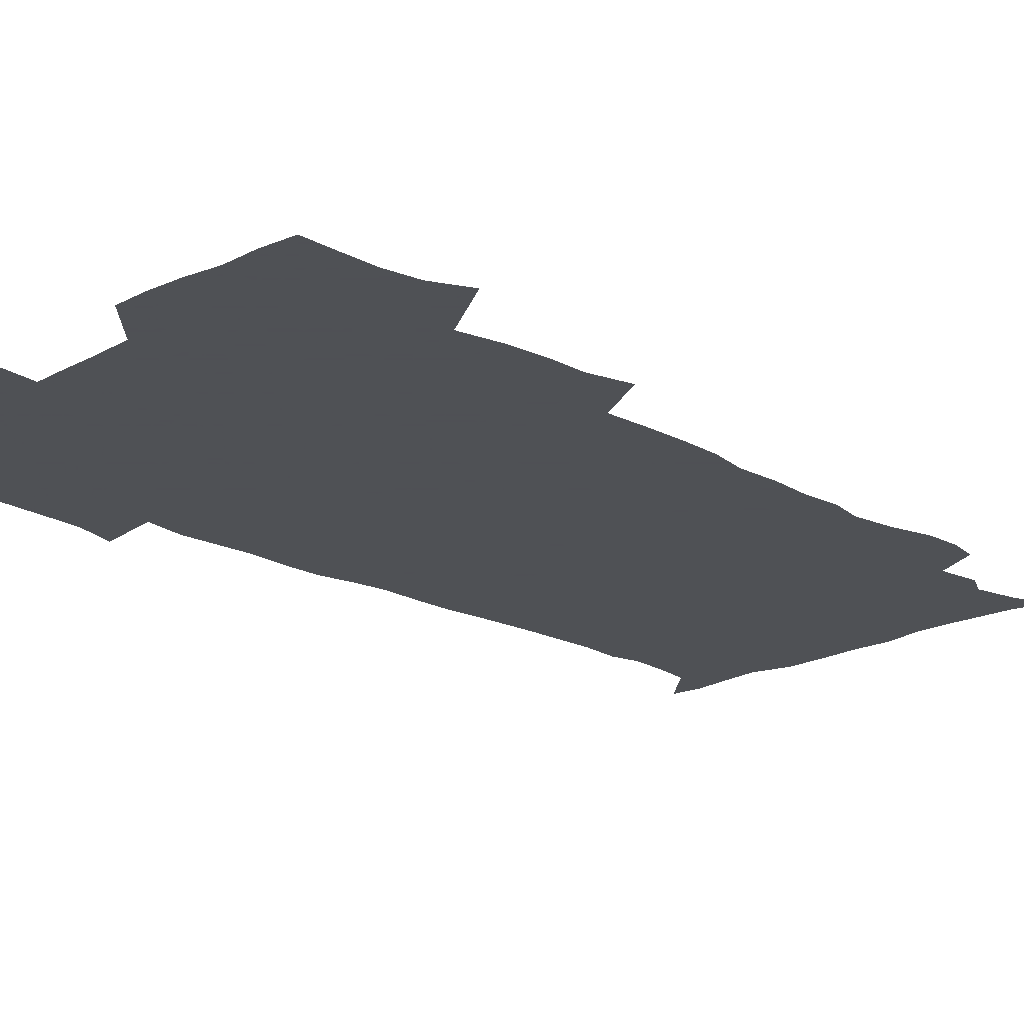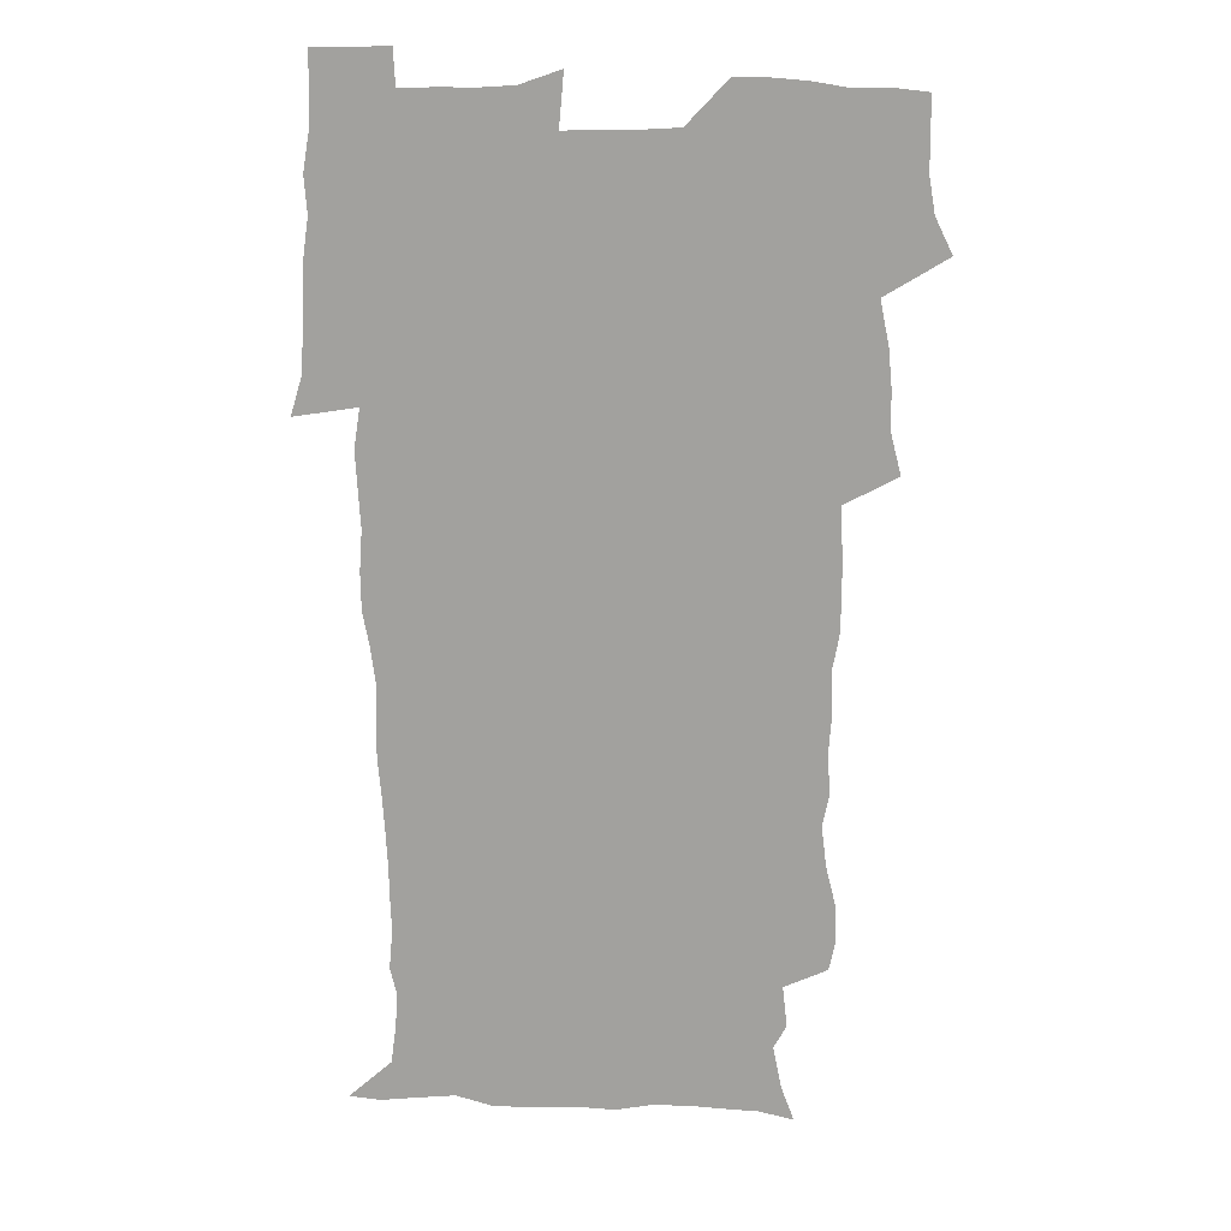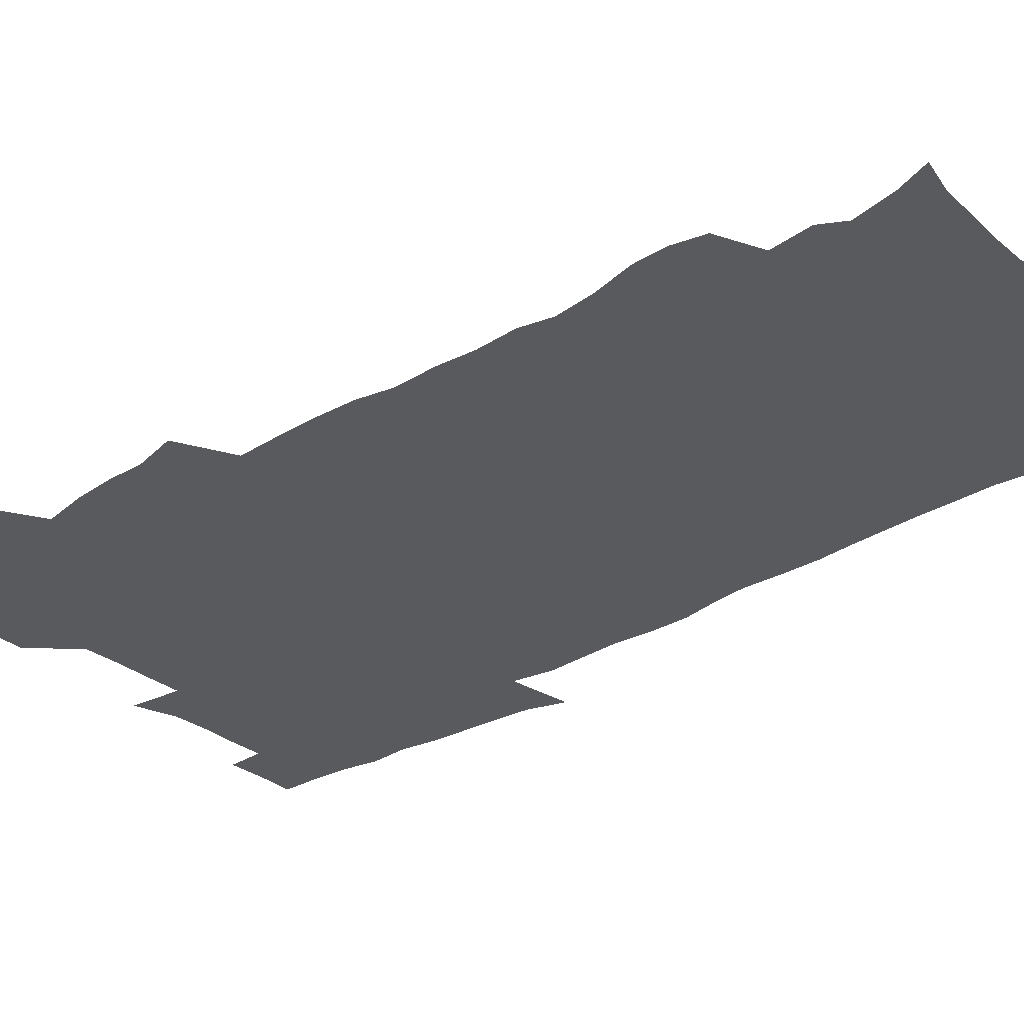
<metadata>
{"format":"obj","ext":"obj","renderer":"f3d","projection":"perspective","resolution":1024,"background":"white","views":[{"elev":-19.5,"azim":-135.8,"up":"+Z"},{"elev":17.3,"azim":-175.9,"up":"+Y"},{"elev":-30.7,"azim":-50.1,"up":"+Z"}]}
</metadata>
<code>
v 470.8 525.5 0
v 477.9 540.1 0
v 480.5 554.8 0
v 480.7 569.6 0
v 480.7 584.4 0
v 486.9 442.1 0
v 491.5 459.9 0
v 491.5 475.1 0
v 493.1 491.5 0
v 496.8 509.7 0
v 497.7 524.5 0
v 496.5 539.4 0
v 497.2 554 0
v 498.3 568.1 0
v 495.3 585.9 0
v 509 237.9 0
v 506.3 250.7 0
v 506.7 265.1 0
v 511 282.6 0
v 513.1 299.7 0
v 510.4 313 0
v 511.4 330.3 0
v 510.3 345.9 0
v 511 363.8 0
v 508.3 378.7 0
v 507.8 395.1 0
v 508.2 412.5 0
v 509 430.5 0
v 508.1 446.2 0
v 510.1 462.8 0
v 508.3 477.3 0
v 510.9 494 0
v 512.3 509.6 0
v 512.9 524.4 0
v 510.9 539.6 0
v 513.9 553.9 0
v 512.4 569.2 0
v 510.4 585.8 0
v 521.4 170.3 0
v 526.8 184.6 0
v 530.4 202.6 0
v 525.1 212.4 0
v 527.1 229.7 0
v 528.8 247.1 0
v 531.9 264.8 0
v 532 280 0
v 531.3 294.4 0
v 531.5 309.8 0
v 530.1 324.1 0
v 529.7 339.6 0
v 528.9 354.8 0
v 528.9 371 0
v 528.1 386.5 0
v 527 401.9 0
v 526.3 417.4 0
v 527.6 434.4 0
v 526.7 449.4 0
v 527.7 465.3 0
v 526.7 479.9 0
v 528.8 495.9 0
v 527.7 510.4 0
v 527.8 525 0
v 528.6 539.6 0
v 528.3 554.2 0
v 526.7 570.2 0
v 524.5 588.1 0
v 536.2 173.5 0
v 536.5 183.4 0
v 544.1 207.9 0
v 543.5 222 0
v 544.1 237.4 0
v 546.9 255.3 0
v 547.5 270.6 0
v 547.4 285.5 0
v 547.8 301 0
v 546.6 314.8 0
v 545.6 329.3 0
v 547.5 347.3 0
v 545.8 360.5 0
v 545.2 375.7 0
v 544.8 391 0
v 543.7 405.7 0
v 543.3 421 0
v 542.4 435.8 0
v 543.1 451.5 0
v 543.5 466.8 0
v 543.6 481.8 0
v 543.8 496.4 0
v 543.7 510.8 0
v 544.4 525.1 0
v 544 539.2 0
v 543.9 553 0
v 541.1 571 0
v 538.6 589.2 0
v 548.3 174 0
v 554.1 192.3 0
v 558.3 211.6 0
v 560.3 228.7 0
v 562.1 245.6 0
v 562.4 260.3 0
v 561.9 274.4 0
v 562 289.4 0
v 561.5 303.7 0
v 560.9 318.1 0
v 560.6 333.2 0
v 560.2 347.4 0
v 560.6 363.6 0
v 560.2 378.5 0
v 559.3 393 0
v 560 409.1 0
v 559.2 423.4 0
v 558.8 438.2 0
v 558.6 453 0
v 559 468.1 0
v 559.2 482.8 0
v 559 497 0
v 559 511.2 0
v 558.8 525.3 0
v 558.8 539.2 0
v 557.9 553.6 0
v 555.8 570.3 0
v 553 589.1 0
v 562.9 174.9 0
v 568.8 194 0
v 573.7 216.4 0
v 574.9 232.2 0
v 575.4 247.2 0
v 575.8 262.2 0
v 576 277.2 0
v 575.4 291 0
v 575 305.3 0
v 575.1 320.7 0
v 575.1 335.7 0
v 575 350.5 0
v 575.5 366.7 0
v 574.7 380.6 0
v 573.5 394.3 0
v 573.9 409.8 0
v 573.3 423.9 0
v 574 440.1 0
v 573.6 454.2 0
v 573.4 468.6 0
v 573.4 483 0
v 573.2 497.1 0
v 573.4 511.4 0
v 573.5 525.4 0
v 573.4 539.2 0
v 572.1 554.3 0
v 570 571.2 0
v 579.2 174.9 0
v 582.1 189.6 0
v 586.6 215.4 0
v 588.5 234 0
v 589.1 249.3 0
v 588.7 262.2 0
v 589.1 278.3 0
v 588.7 292.1 0
v 588.6 307 0
v 589 322.8 0
v 588.7 336.7 0
v 588.3 349.4 0
v 588.9 367.7 0
v 589 382.6 0
v 588.2 396.1 0
v 587.9 410.4 0
v 587 423.8 0
v 587.8 440.3 0
v 587.8 454.8 0
v 587.7 469 0
v 587.7 483.3 0
v 587.8 497.6 0
v 588 511.7 0
v 587.6 525.7 0
v 587.4 539.5 0
v 586.7 554.3 0
v 585.4 570.3 0
v 594.7 171.9 0
v 598.5 194.1 0
v 600.5 215.6 0
v 601.6 234.4 0
v 601.9 249.4 0
v 601.6 262.3 0
v 602.2 279 0
v 602.1 292.8 0
v 602.2 308.2 0
v 602.1 322.2 0
v 602.1 336.4 0
v 602.4 351.8 0
v 602.3 366.5 0
v 602.3 383.1 0
v 602.2 396.8 0
v 601.9 411.2 0
v 601.7 425.5 0
v 601.8 440.1 0
v 602 455.4 0
v 602.1 469.7 0
v 601.9 483.6 0
v 602 498 0
v 602.1 512 0
v 601.9 525.8 0
v 601.5 540.3 0
v 601.2 554.6 0
v 600.4 570.2 0
v 611.9 172.7 0
v 613.8 196.6 0
v 614.3 214.3 0
v 614.7 233.5 0
v 614.9 249.7 0
v 615.1 263.9 0
v 615.5 277.8 0
v 615.5 293.8 0
v 615.4 308.1 0
v 615.4 323.2 0
v 615.5 335.2 0
v 616 353.4 0
v 615.9 367.6 0
v 616.1 381.6 0
v 615.9 397 0
v 615.8 411.1 0
v 615.8 426.2 0
v 615.9 440.1 0
v 615.8 455.7 0
v 615.9 469.6 0
v 615.9 483.6 0
v 616 497.9 0
v 615.9 512 0
v 615.9 525.9 0
v 616 539.8 0
v 615.7 554.6 0
v 615.4 569.7 0
v 613.3 591.9 0
v 628.8 171.8 0
v 628.4 196.6 0
v 628.2 216.1 0
v 628.2 232.3 0
v 628.2 247.7 0
v 628.2 262.3 0
v 629.1 275.8 0
v 628.5 294 0
v 628.7 308.3 0
v 629 322.2 0
v 629.4 338.3 0
v 629.4 353.3 0
v 629.5 367.5 0
v 629.7 381.6 0
v 629.6 396.7 0
v 629.7 411.1 0
v 630 425.4 0
v 629.9 440.4 0
v 629.9 455 0
v 629.8 469.5 0
v 629.8 483.6 0
v 630.3 497.5 0
v 629.9 512.1 0
v 630.1 526.1 0
v 630.1 540.1 0
v 630.1 554.5 0
v 629.9 570.4 0
v 630.4 585.9 0
v 645.4 171.7 0
v 643.4 194.6 0
v 641.8 215.4 0
v 641.3 232 0
v 641.9 245.5 0
v 642.8 258.4 0
v 642.3 275.7 0
v 642.3 291.1 0
v 642 306.9 0
v 642.9 320.2 0
v 642.6 337.4 0
v 642.9 351.9 0
v 643 366.7 0
v 643.5 380.8 0
v 644 395.2 0
v 644 410.2 0
v 644 425.2 0
v 644.3 439.6 0
v 644.3 454.3 0
v 644.2 469 0
v 644.5 483.2 0
v 644.4 497.6 0
v 644.8 511.7 0
v 644.3 526.3 0
v 644.3 540.3 0
v 644.5 554.8 0
v 644.7 570.7 0
v 645.4 584.9 0
v 660.8 176 0
v 658.2 193.7 0
v 655.7 213.4 0
v 655.1 229.3 0
v 655.4 243.8 0
v 655.3 259.5 0
v 656.4 272.9 0
v 655.8 289.4 0
v 656.3 303.8 0
v 656.1 319.9 0
v 657.1 334 0
v 657.6 348.7 0
v 657.5 364.1 0
v 657.4 379.5 0
v 658.5 393.6 0
v 658.6 408.7 0
v 658.6 423.8 0
v 658.8 438.7 0
v 658.8 453.6 0
v 659 468.2 0
v 659.1 482.8 0
v 658.4 497.6 0
v 658.9 511.7 0
v 658.9 526.1 0
v 659.2 540.5 0
v 659.2 555 0
v 659.6 569.9 0
v 660 585.1 0
v 676.5 174.4 0
v 674.4 189.5 0
v 671.1 208.4 0
v 669.9 224.7 0
v 670.1 239.6 0
v 670 254.8 0
v 670.3 269.6 0
v 670.1 285.4 0
v 670.6 300.3 0
v 670.3 316.3 0
v 671.2 330.9 0
v 672 345.8 0
v 672.1 361.2 0
v 673.4 375.6 0
v 675.7 389.6 0
v 674.4 406.1 0
v 675.2 421 0
v 674.5 436.9 0
v 675.2 451.8 0
v 674.9 467 0
v 675 481.7 0
v 674.5 496.5 0
v 673.5 511.4 0
v 674.6 525.7 0
v 673.3 540.8 0
v 673.7 554.8 0
v 674.2 569 0
v 674.9 584.5 0
v 675.7 599.8 0
v 692.2 172.7 0
v 687.2 190.3 0
v 685.1 205.5 0
v 684 220.7 0
v 686.8 232.6 0
v 685.3 249 0
v 685.8 263.5 0
v 686.1 278.7 0
v 687 293.5 0
v 687.9 308.5 0
v 689.3 323.2 0
v 689.4 339.1 0
v 688.9 355.7 0
v 690.8 370.3 0
v 693.6 384.6 0
v 693.8 400.4 0
v 692.7 417.4 0
v 693.6 433 0
v 694.5 448.7 0
v 692 465.5 0
v 692.7 479.7 0
v 693.6 494.1 0
v 691.1 509.8 0
v 691.5 524.5 0
v 689.8 539.9 0
v 689.1 554.6 0
v 688.7 568.9 0
v 690 583.7 0
v 690.9 599 0
v 705.3 174 0
v 718.5 461.4 0
v 713.8 477.1 0
v 712.7 491.8 0
v 712.1 506.8 0
v 711.4 521.9 0
v 709.1 538 0
v 710.3 553.1 0
v 707.6 568.9 0
v 706.8 584 0
v 706.9 599.1 0
f 10 11 1
f 1 11 2
f 11 12 2
f 2 12 3
f 12 13 3
f 3 13 4
f 13 14 4
f 4 14 5
f 14 15 5
f 28 29 6
f 6 29 7
f 29 30 7
f 7 30 8
f 30 31 8
f 8 31 9
f 31 32 9
f 9 32 10
f 32 33 10
f 10 33 11
f 33 34 11
f 11 34 12
f 34 35 12
f 12 35 13
f 35 36 13
f 13 36 14
f 36 37 14
f 14 37 15
f 37 38 15
f 43 44 16
f 16 44 17
f 44 45 17
f 17 45 18
f 45 46 18
f 18 46 19
f 46 47 19
f 19 47 20
f 47 48 20
f 20 48 21
f 48 49 21
f 21 49 22
f 49 50 22
f 22 50 23
f 50 51 23
f 23 51 24
f 51 52 24
f 24 52 25
f 52 53 25
f 25 53 26
f 53 54 26
f 26 54 27
f 54 55 27
f 27 55 28
f 55 56 28
f 28 56 29
f 56 57 29
f 29 57 30
f 57 58 30
f 30 58 31
f 58 59 31
f 31 59 32
f 59 60 32
f 32 60 33
f 60 61 33
f 33 61 34
f 61 62 34
f 34 62 35
f 62 63 35
f 35 63 36
f 63 64 36
f 36 64 37
f 64 65 37
f 37 65 38
f 65 66 38
f 39 67 40
f 67 68 40
f 40 68 41
f 68 69 41
f 41 69 42
f 69 70 42
f 42 70 43
f 70 71 43
f 43 71 44
f 71 72 44
f 44 72 45
f 72 73 45
f 45 73 46
f 73 74 46
f 46 74 47
f 74 75 47
f 47 75 48
f 75 76 48
f 48 76 49
f 76 77 49
f 49 77 50
f 77 78 50
f 50 78 51
f 78 79 51
f 51 79 52
f 79 80 52
f 52 80 53
f 80 81 53
f 53 81 54
f 81 82 54
f 54 82 55
f 82 83 55
f 55 83 56
f 83 84 56
f 56 84 57
f 84 85 57
f 57 85 58
f 85 86 58
f 58 86 59
f 86 87 59
f 59 87 60
f 87 88 60
f 60 88 61
f 88 89 61
f 61 89 62
f 89 90 62
f 62 90 63
f 90 91 63
f 63 91 64
f 91 92 64
f 64 92 65
f 92 93 65
f 65 93 66
f 93 94 66
f 67 95 68
f 95 96 68
f 68 96 69
f 96 97 69
f 69 97 70
f 97 98 70
f 70 98 71
f 98 99 71
f 71 99 72
f 99 100 72
f 72 100 73
f 100 101 73
f 73 101 74
f 101 102 74
f 74 102 75
f 102 103 75
f 75 103 76
f 103 104 76
f 76 104 77
f 104 105 77
f 77 105 78
f 105 106 78
f 78 106 79
f 106 107 79
f 79 107 80
f 107 108 80
f 80 108 81
f 108 109 81
f 81 109 82
f 109 110 82
f 82 110 83
f 110 111 83
f 83 111 84
f 111 112 84
f 84 112 85
f 112 113 85
f 85 113 86
f 113 114 86
f 86 114 87
f 114 115 87
f 87 115 88
f 115 116 88
f 88 116 89
f 116 117 89
f 89 117 90
f 117 118 90
f 90 118 91
f 118 119 91
f 91 119 92
f 119 120 92
f 92 120 93
f 120 121 93
f 93 121 94
f 121 122 94
f 95 123 96
f 123 124 96
f 96 124 97
f 124 125 97
f 97 125 98
f 125 126 98
f 98 126 99
f 126 127 99
f 99 127 100
f 127 128 100
f 100 128 101
f 128 129 101
f 101 129 102
f 129 130 102
f 102 130 103
f 130 131 103
f 103 131 104
f 131 132 104
f 104 132 105
f 132 133 105
f 105 133 106
f 133 134 106
f 106 134 107
f 134 135 107
f 107 135 108
f 135 136 108
f 108 136 109
f 136 137 109
f 109 137 110
f 137 138 110
f 110 138 111
f 138 139 111
f 111 139 112
f 139 140 112
f 112 140 113
f 140 141 113
f 113 141 114
f 141 142 114
f 114 142 115
f 142 143 115
f 115 143 116
f 143 144 116
f 116 144 117
f 144 145 117
f 117 145 118
f 145 146 118
f 118 146 119
f 146 147 119
f 119 147 120
f 147 148 120
f 120 148 121
f 148 149 121
f 121 149 122
f 123 150 124
f 150 151 124
f 124 151 125
f 151 152 125
f 125 152 126
f 152 153 126
f 126 153 127
f 153 154 127
f 127 154 128
f 154 155 128
f 128 155 129
f 155 156 129
f 129 156 130
f 156 157 130
f 130 157 131
f 157 158 131
f 131 158 132
f 158 159 132
f 132 159 133
f 159 160 133
f 133 160 134
f 160 161 134
f 134 161 135
f 161 162 135
f 135 162 136
f 162 163 136
f 136 163 137
f 163 164 137
f 137 164 138
f 164 165 138
f 138 165 139
f 165 166 139
f 139 166 140
f 166 167 140
f 140 167 141
f 167 168 141
f 141 168 142
f 168 169 142
f 142 169 143
f 169 170 143
f 143 170 144
f 170 171 144
f 144 171 145
f 171 172 145
f 145 172 146
f 172 173 146
f 146 173 147
f 173 174 147
f 147 174 148
f 174 175 148
f 148 175 149
f 175 176 149
f 150 177 151
f 177 178 151
f 151 178 152
f 178 179 152
f 152 179 153
f 179 180 153
f 153 180 154
f 180 181 154
f 154 181 155
f 181 182 155
f 155 182 156
f 182 183 156
f 156 183 157
f 183 184 157
f 157 184 158
f 184 185 158
f 158 185 159
f 185 186 159
f 159 186 160
f 186 187 160
f 160 187 161
f 187 188 161
f 161 188 162
f 188 189 162
f 162 189 163
f 189 190 163
f 163 190 164
f 190 191 164
f 164 191 165
f 191 192 165
f 165 192 166
f 192 193 166
f 166 193 167
f 193 194 167
f 167 194 168
f 194 195 168
f 168 195 169
f 195 196 169
f 169 196 170
f 196 197 170
f 170 197 171
f 197 198 171
f 171 198 172
f 198 199 172
f 172 199 173
f 199 200 173
f 173 200 174
f 200 201 174
f 174 201 175
f 201 202 175
f 175 202 176
f 202 203 176
f 177 204 178
f 204 205 178
f 178 205 179
f 205 206 179
f 179 206 180
f 206 207 180
f 180 207 181
f 207 208 181
f 181 208 182
f 208 209 182
f 182 209 183
f 209 210 183
f 183 210 184
f 210 211 184
f 184 211 185
f 211 212 185
f 185 212 186
f 212 213 186
f 186 213 187
f 213 214 187
f 187 214 188
f 214 215 188
f 188 215 189
f 215 216 189
f 189 216 190
f 216 217 190
f 190 217 191
f 217 218 191
f 191 218 192
f 218 219 192
f 192 219 193
f 219 220 193
f 193 220 194
f 220 221 194
f 194 221 195
f 221 222 195
f 195 222 196
f 222 223 196
f 196 223 197
f 223 224 197
f 197 224 198
f 224 225 198
f 198 225 199
f 225 226 199
f 199 226 200
f 226 227 200
f 200 227 201
f 227 228 201
f 201 228 202
f 228 229 202
f 202 229 203
f 229 230 203
f 204 232 205
f 232 233 205
f 205 233 206
f 233 234 206
f 206 234 207
f 234 235 207
f 207 235 208
f 235 236 208
f 208 236 209
f 236 237 209
f 209 237 210
f 237 238 210
f 210 238 211
f 238 239 211
f 211 239 212
f 239 240 212
f 212 240 213
f 240 241 213
f 213 241 214
f 241 242 214
f 214 242 215
f 242 243 215
f 215 243 216
f 243 244 216
f 216 244 217
f 244 245 217
f 217 245 218
f 245 246 218
f 218 246 219
f 246 247 219
f 219 247 220
f 247 248 220
f 220 248 221
f 248 249 221
f 221 249 222
f 249 250 222
f 222 250 223
f 250 251 223
f 223 251 224
f 251 252 224
f 224 252 225
f 252 253 225
f 225 253 226
f 253 254 226
f 226 254 227
f 254 255 227
f 227 255 228
f 255 256 228
f 228 256 229
f 256 257 229
f 229 257 230
f 257 258 230
f 230 258 231
f 258 259 231
f 232 260 233
f 260 261 233
f 233 261 234
f 261 262 234
f 234 262 235
f 262 263 235
f 235 263 236
f 263 264 236
f 236 264 237
f 264 265 237
f 237 265 238
f 265 266 238
f 238 266 239
f 266 267 239
f 239 267 240
f 267 268 240
f 240 268 241
f 268 269 241
f 241 269 242
f 269 270 242
f 242 270 243
f 270 271 243
f 243 271 244
f 271 272 244
f 244 272 245
f 272 273 245
f 245 273 246
f 273 274 246
f 246 274 247
f 274 275 247
f 247 275 248
f 275 276 248
f 248 276 249
f 276 277 249
f 249 277 250
f 277 278 250
f 250 278 251
f 278 279 251
f 251 279 252
f 279 280 252
f 252 280 253
f 280 281 253
f 253 281 254
f 281 282 254
f 254 282 255
f 282 283 255
f 255 283 256
f 283 284 256
f 256 284 257
f 284 285 257
f 257 285 258
f 285 286 258
f 258 286 259
f 286 287 259
f 260 288 261
f 288 289 261
f 261 289 262
f 289 290 262
f 262 290 263
f 290 291 263
f 263 291 264
f 291 292 264
f 264 292 265
f 292 293 265
f 265 293 266
f 293 294 266
f 266 294 267
f 294 295 267
f 267 295 268
f 295 296 268
f 268 296 269
f 296 297 269
f 269 297 270
f 297 298 270
f 270 298 271
f 298 299 271
f 271 299 272
f 299 300 272
f 272 300 273
f 300 301 273
f 273 301 274
f 301 302 274
f 274 302 275
f 302 303 275
f 275 303 276
f 303 304 276
f 276 304 277
f 304 305 277
f 277 305 278
f 305 306 278
f 278 306 279
f 306 307 279
f 279 307 280
f 307 308 280
f 280 308 281
f 308 309 281
f 281 309 282
f 309 310 282
f 282 310 283
f 310 311 283
f 283 311 284
f 311 312 284
f 284 312 285
f 312 313 285
f 285 313 286
f 313 314 286
f 286 314 287
f 314 315 287
f 288 316 289
f 316 317 289
f 289 317 290
f 317 318 290
f 290 318 291
f 318 319 291
f 291 319 292
f 319 320 292
f 292 320 293
f 320 321 293
f 293 321 294
f 321 322 294
f 294 322 295
f 322 323 295
f 295 323 296
f 323 324 296
f 296 324 297
f 324 325 297
f 297 325 298
f 325 326 298
f 298 326 299
f 326 327 299
f 299 327 300
f 327 328 300
f 300 328 301
f 328 329 301
f 301 329 302
f 329 330 302
f 302 330 303
f 330 331 303
f 303 331 304
f 331 332 304
f 304 332 305
f 332 333 305
f 305 333 306
f 333 334 306
f 306 334 307
f 334 335 307
f 307 335 308
f 335 336 308
f 308 336 309
f 336 337 309
f 309 337 310
f 337 338 310
f 310 338 311
f 338 339 311
f 311 339 312
f 339 340 312
f 312 340 313
f 340 341 313
f 313 341 314
f 341 342 314
f 314 342 315
f 342 343 315
f 316 345 317
f 345 346 317
f 317 346 318
f 346 347 318
f 318 347 319
f 347 348 319
f 319 348 320
f 348 349 320
f 320 349 321
f 349 350 321
f 321 350 322
f 350 351 322
f 322 351 323
f 351 352 323
f 323 352 324
f 352 353 324
f 324 353 325
f 353 354 325
f 325 354 326
f 354 355 326
f 326 355 327
f 355 356 327
f 327 356 328
f 356 357 328
f 328 357 329
f 357 358 329
f 329 358 330
f 358 359 330
f 330 359 331
f 359 360 331
f 331 360 332
f 360 361 332
f 332 361 333
f 361 362 333
f 333 362 334
f 362 363 334
f 334 363 335
f 363 364 335
f 335 364 336
f 364 365 336
f 336 365 337
f 365 366 337
f 337 366 338
f 366 367 338
f 338 367 339
f 367 368 339
f 339 368 340
f 368 369 340
f 340 369 341
f 369 370 341
f 341 370 342
f 370 371 342
f 342 371 343
f 371 372 343
f 343 372 344
f 372 373 344
f 345 374 346
f 364 375 365
f 375 376 365
f 365 376 366
f 376 377 366
f 366 377 367
f 377 378 367
f 367 378 368
f 378 379 368
f 368 379 369
f 379 380 369
f 369 380 370
f 380 381 370
f 370 381 371
f 381 382 371
f 371 382 372
f 382 383 372
f 372 383 373
f 383 384 373

</code>
